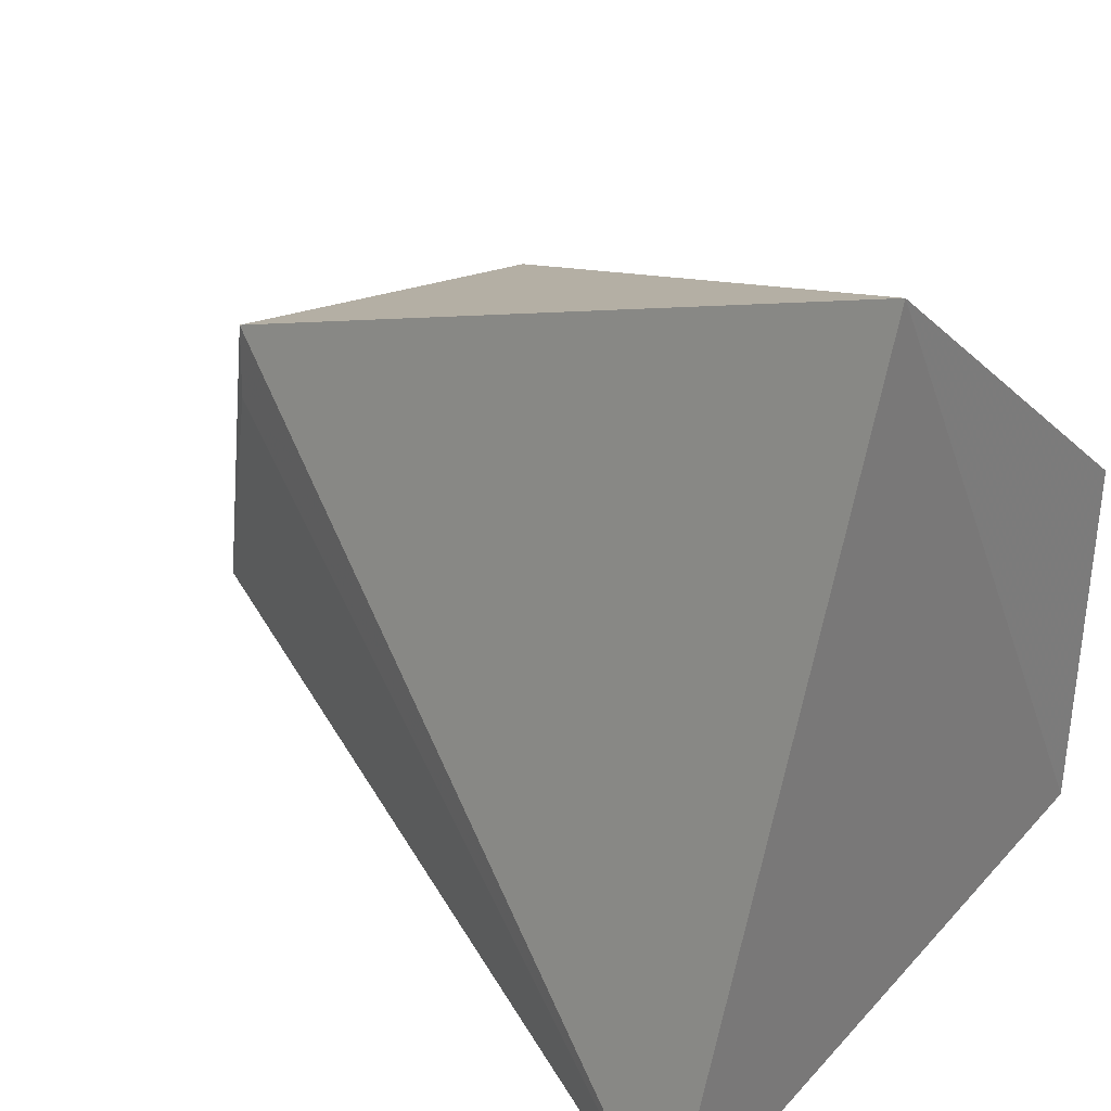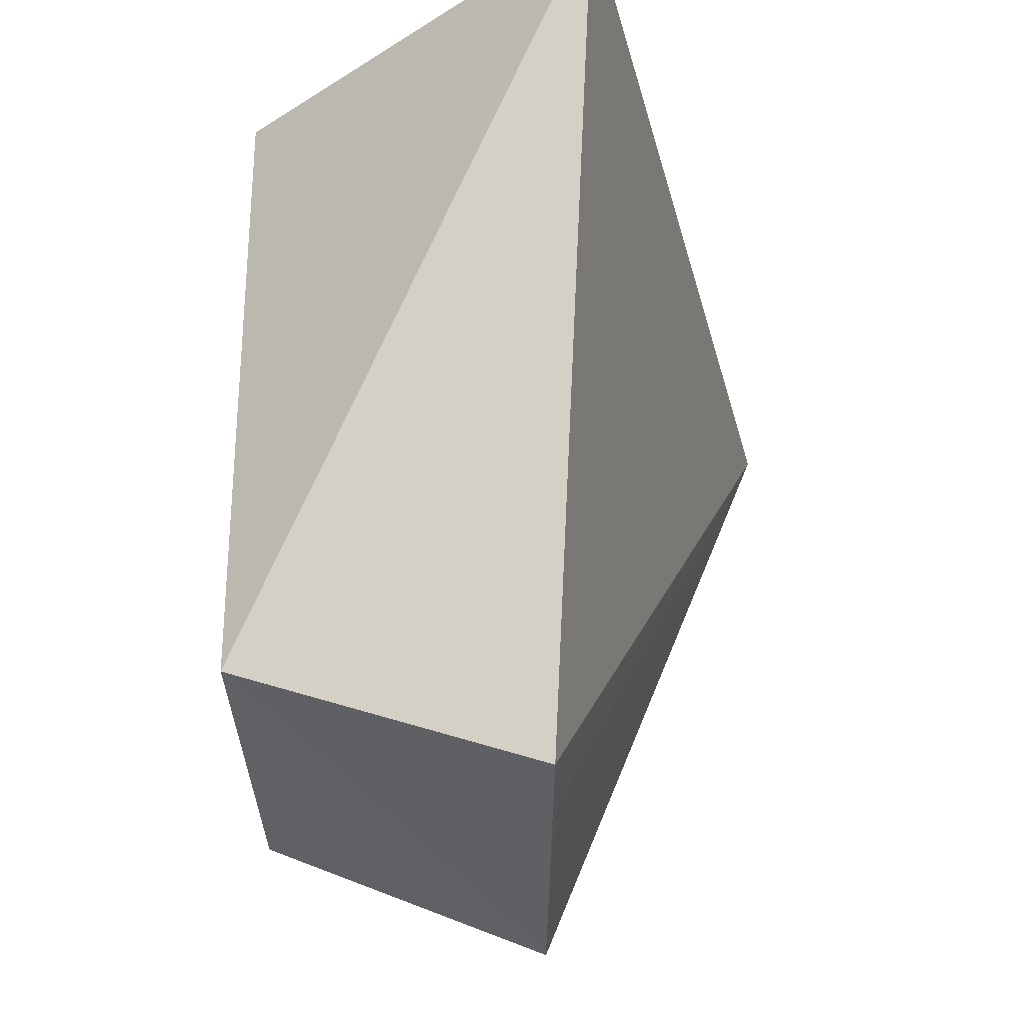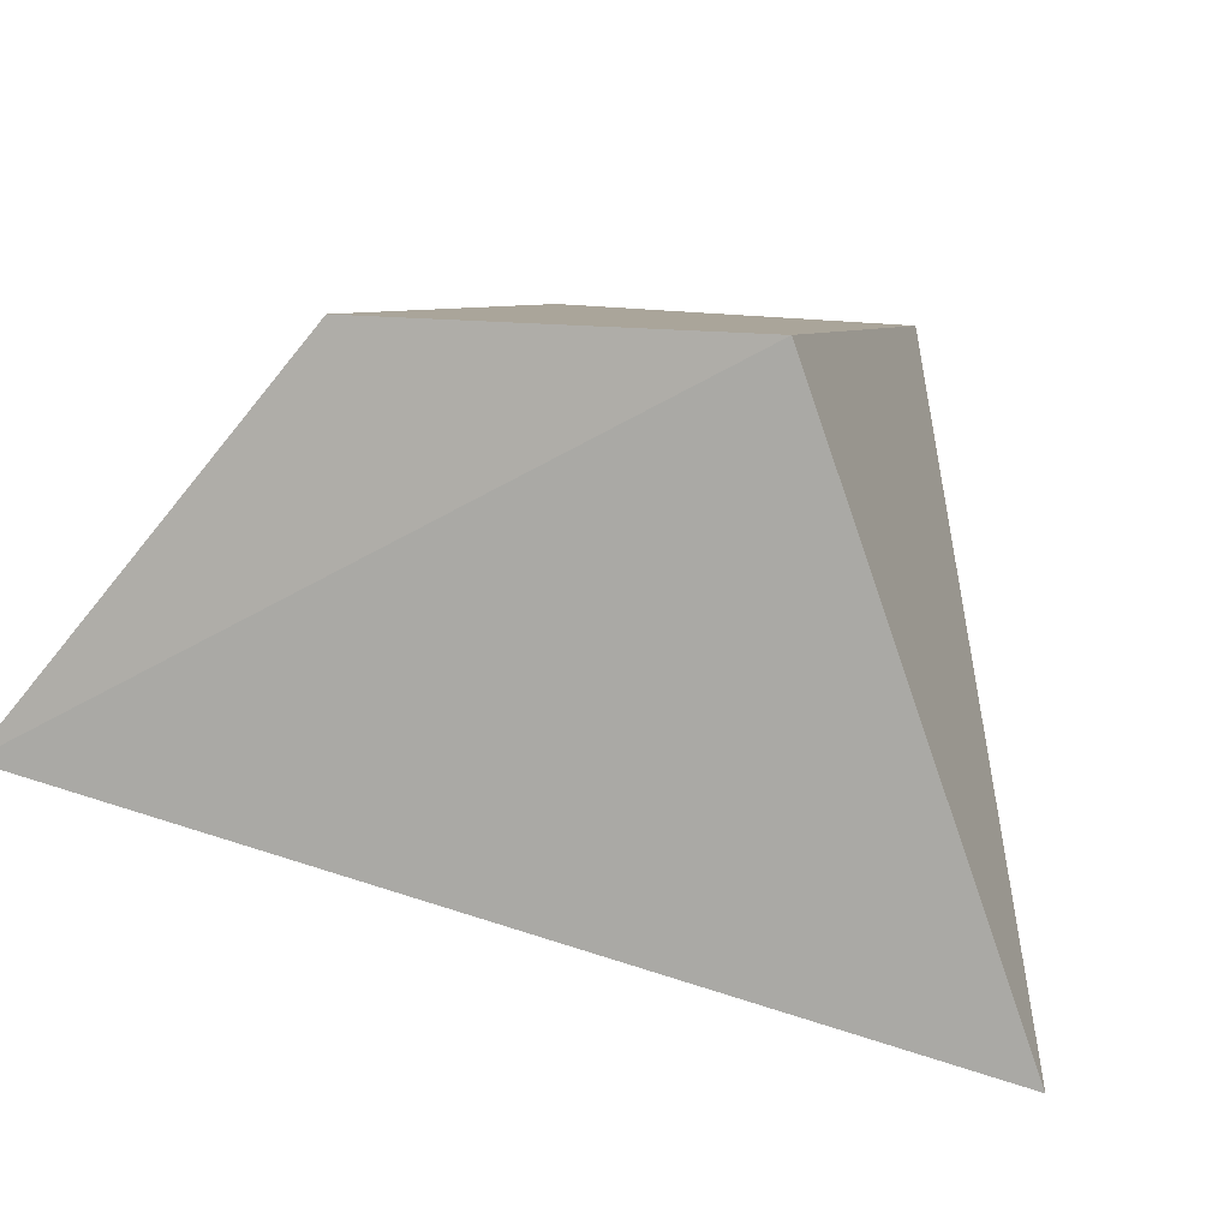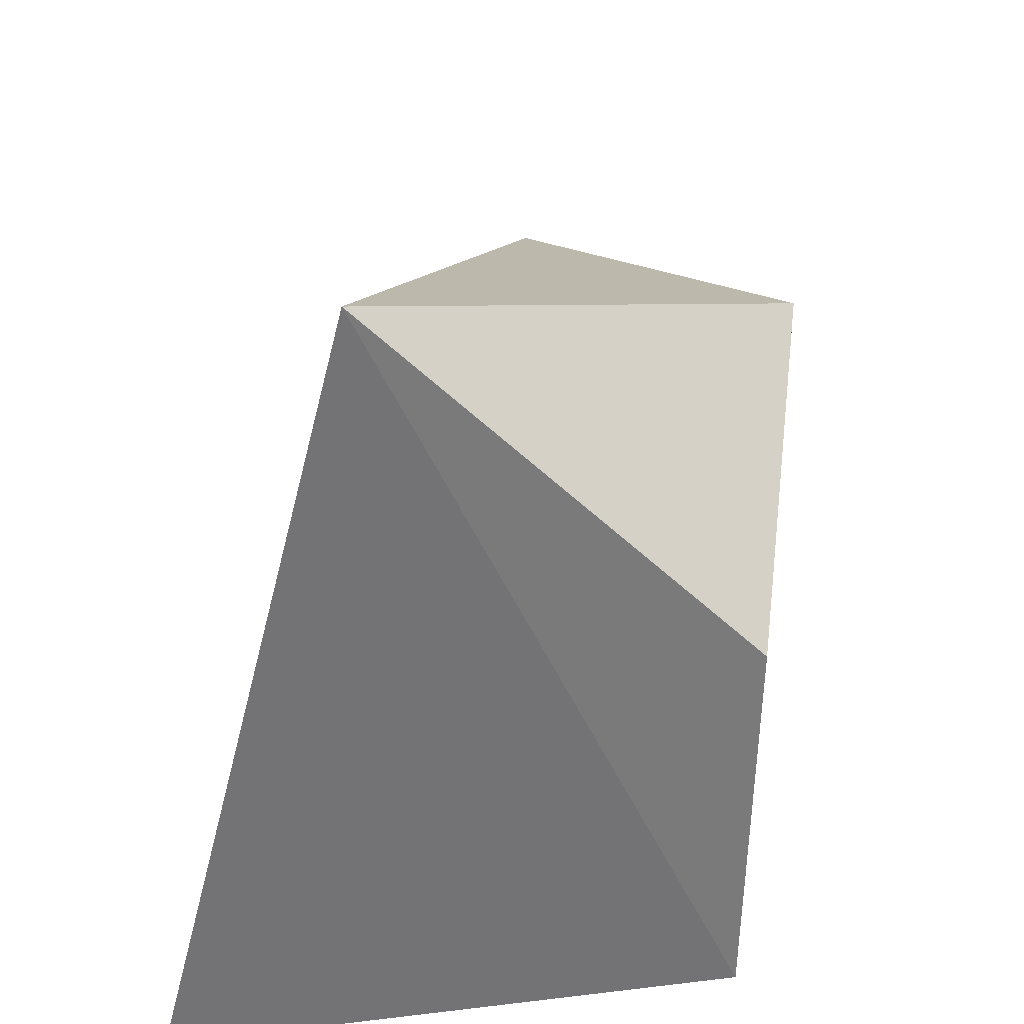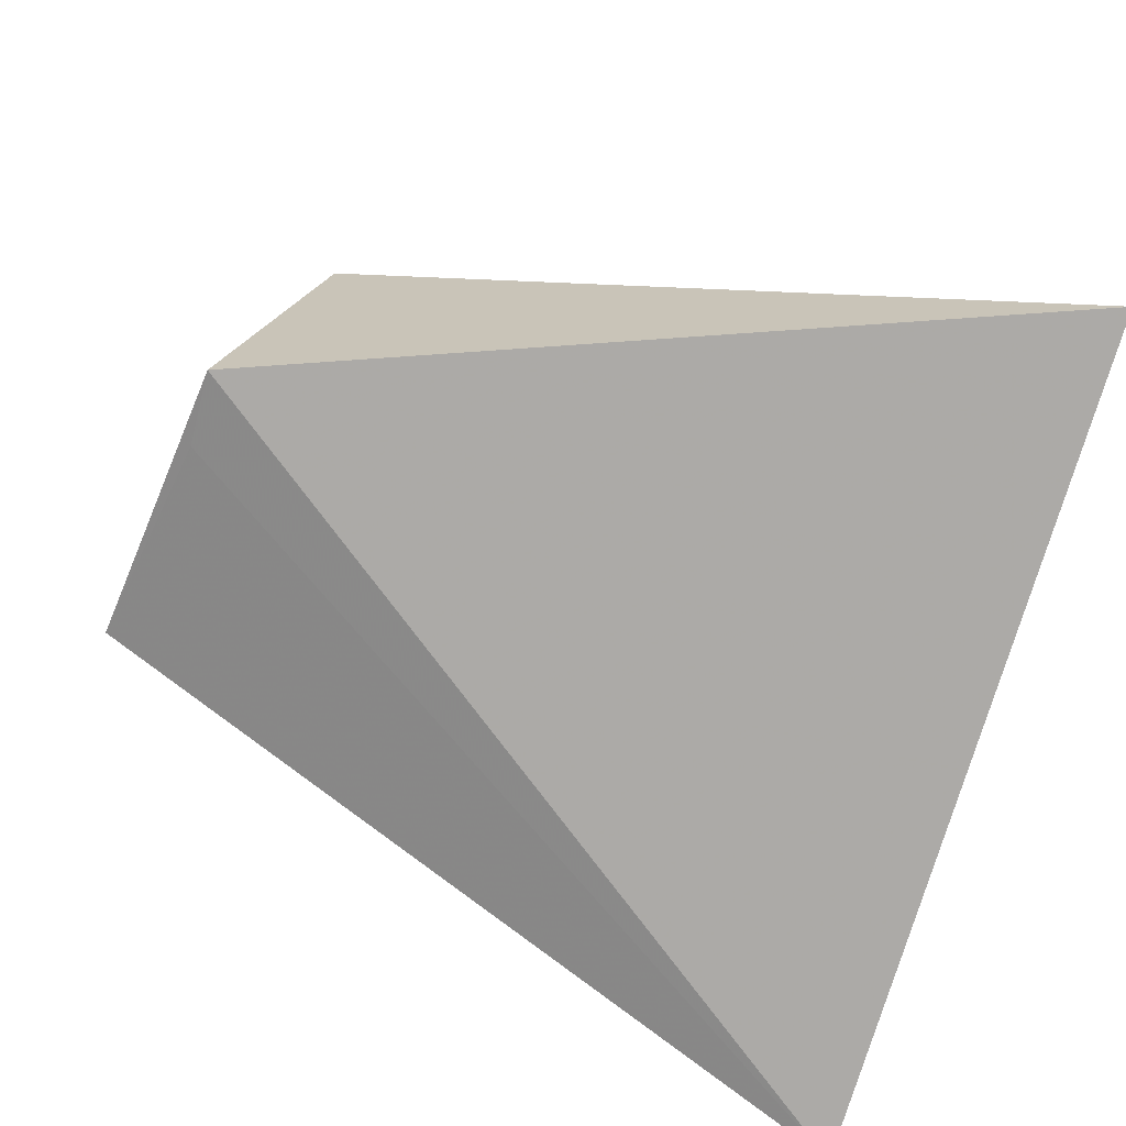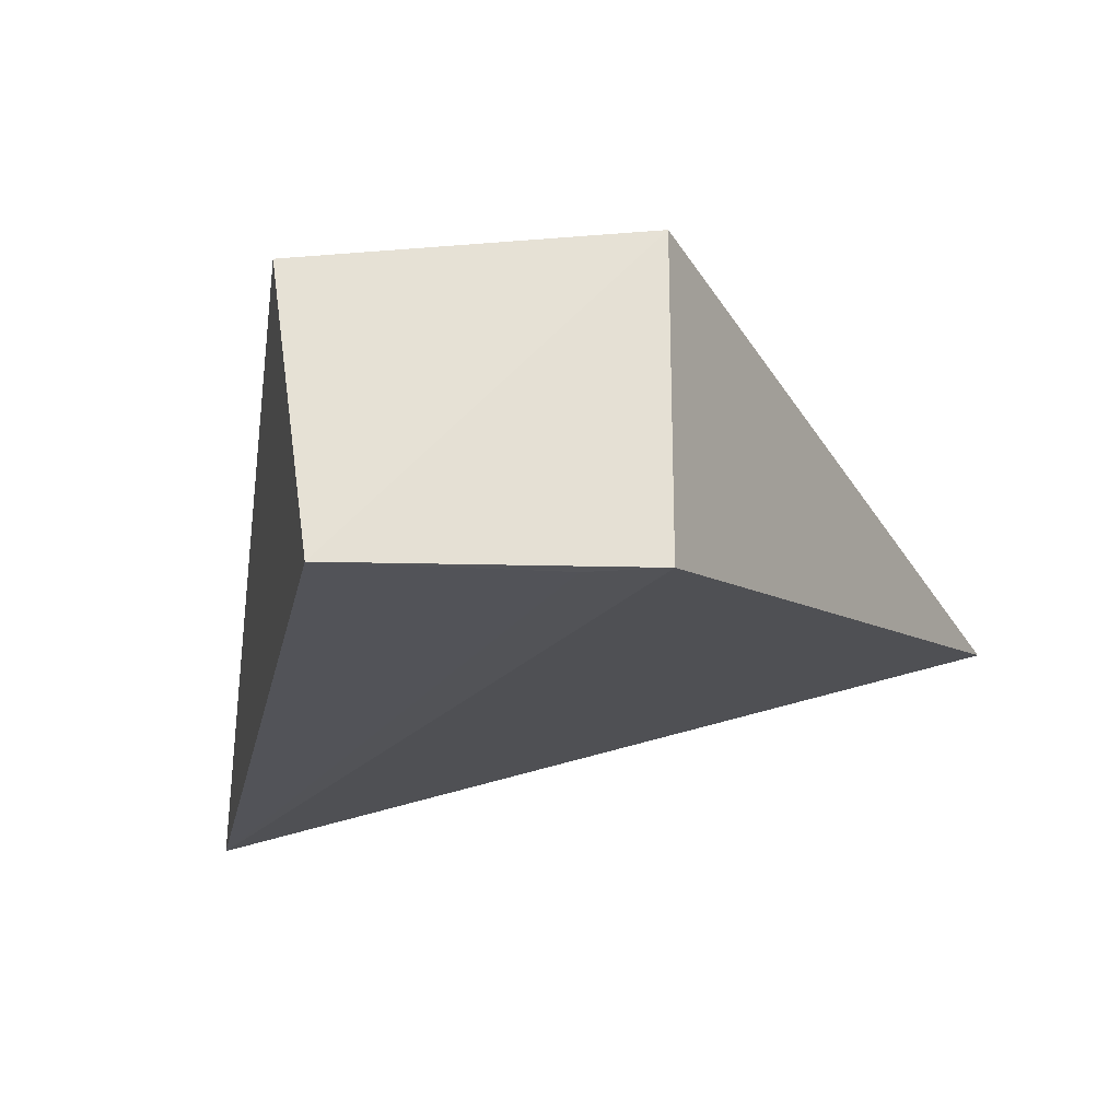
<metadata>
{"format":"obj","ext":"obj","renderer":"f3d","projection":"perspective","resolution":1024,"background":"white","views":[{"elev":30.9,"azim":41.4,"up":"+Z"},{"elev":54.6,"azim":-88.7,"up":"+Z"},{"elev":9.0,"azim":103.7,"up":"+Y"},{"elev":30.3,"azim":99.5,"up":"+Z"},{"elev":-60.6,"azim":-14.9,"up":"+Y"},{"elev":-6.0,"azim":-83.6,"up":"+Y"}]}
</metadata>
<code>
v -0.1045 0.02864 -0.09415
v -0.09898 0.139 -0.05643
v -0.09777 0.07138 0.07186
v -0.2334 0.1362 0.01374
v -0.2328 0.133 -0.05588
v -0.09879 0.1411 0.01293
v -0.2525 0.07563 0.01593
v -0.2607 0.07647 -0.04369
v -0.2525 0.07507 0.0003312
f 1 2 3
f 5 2 1
f 5 4 2
f 6 3 2
f 6 2 4
f 6 4 3
f 7 1 3
f 7 3 4
f 8 5 1
f 8 7 4
f 8 4 5
f 9 8 1
f 9 1 7
f 9 7 8

</code>
